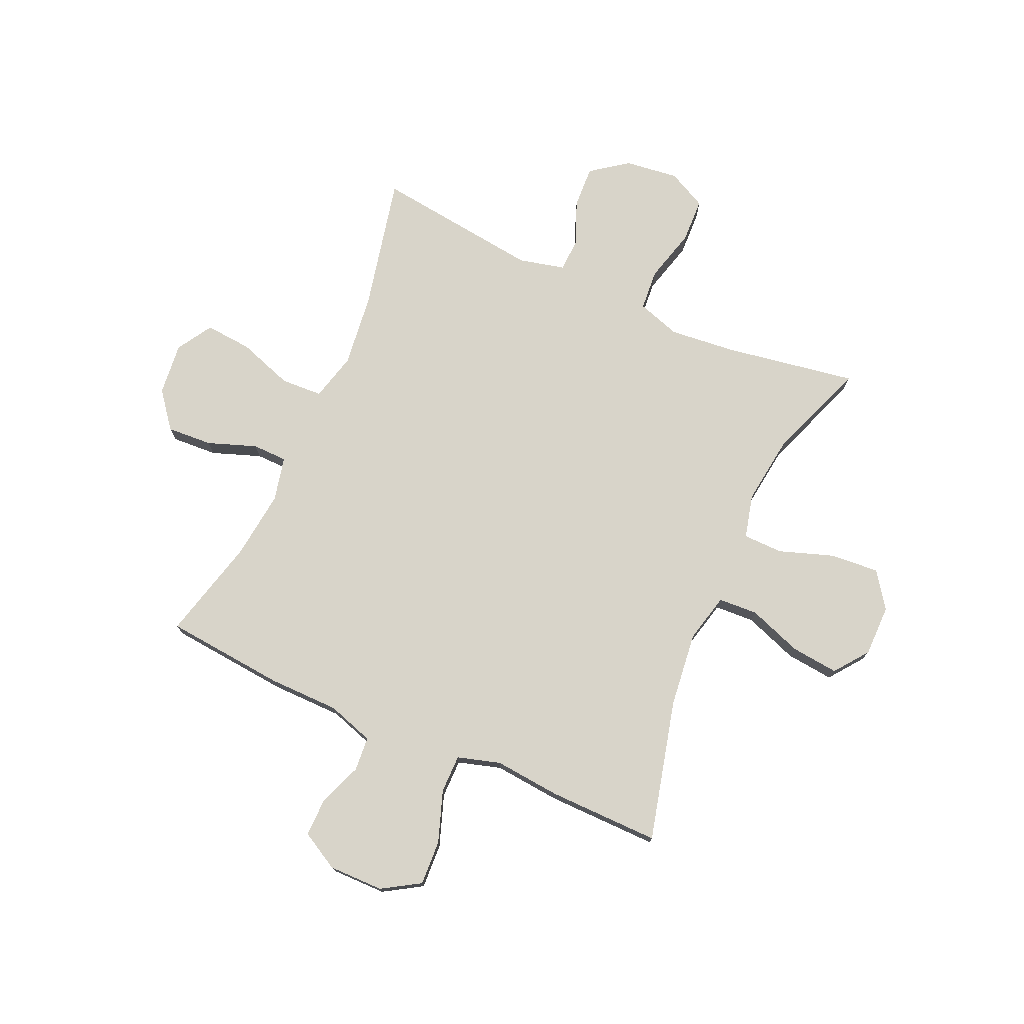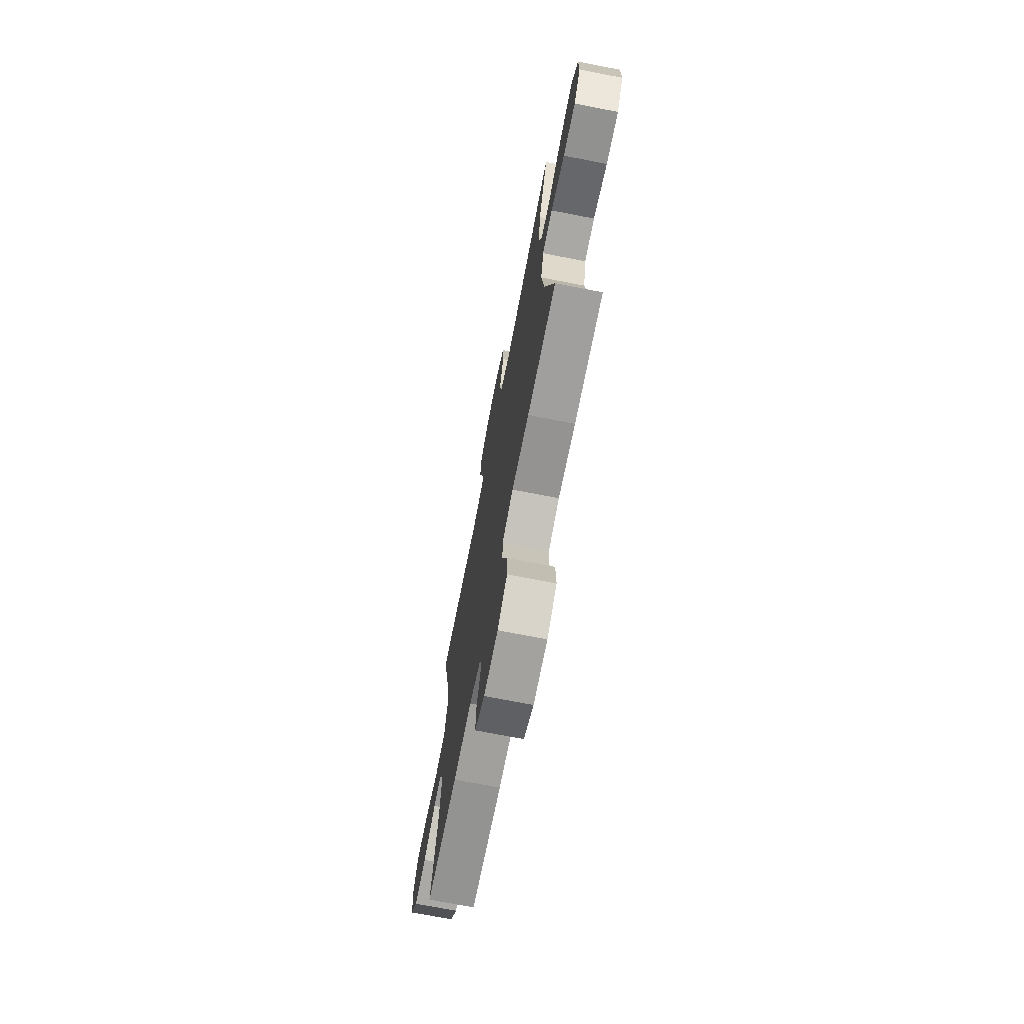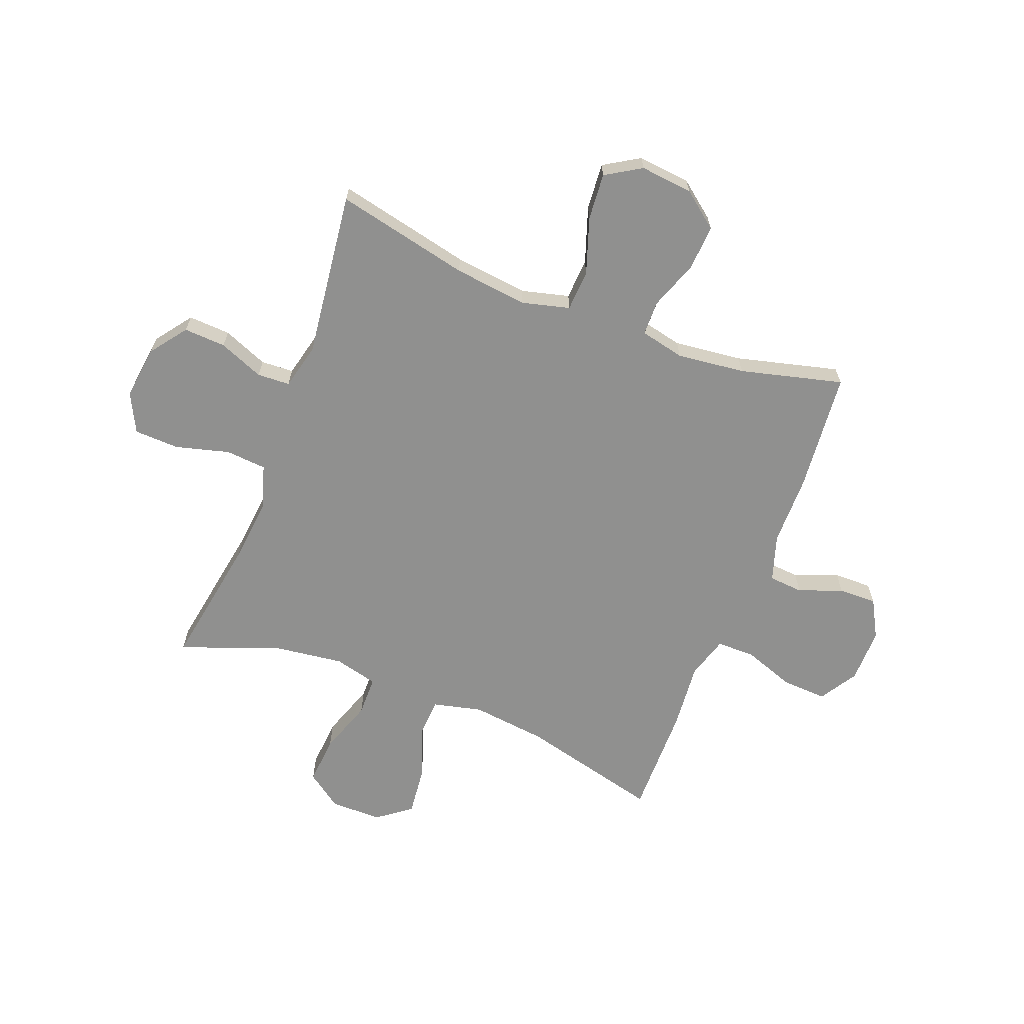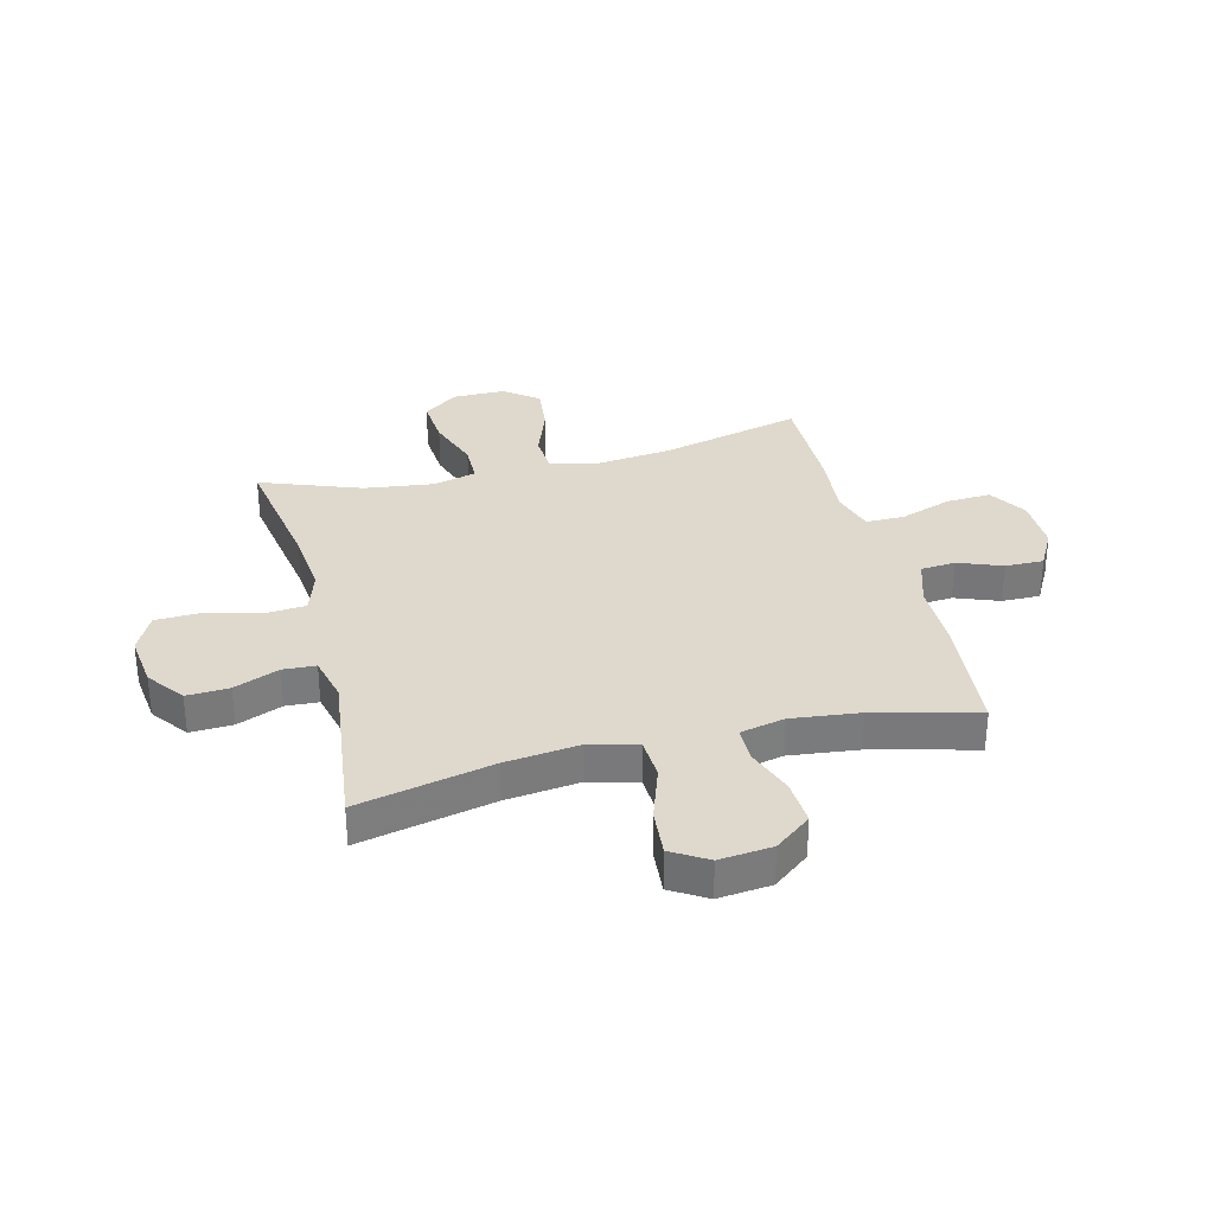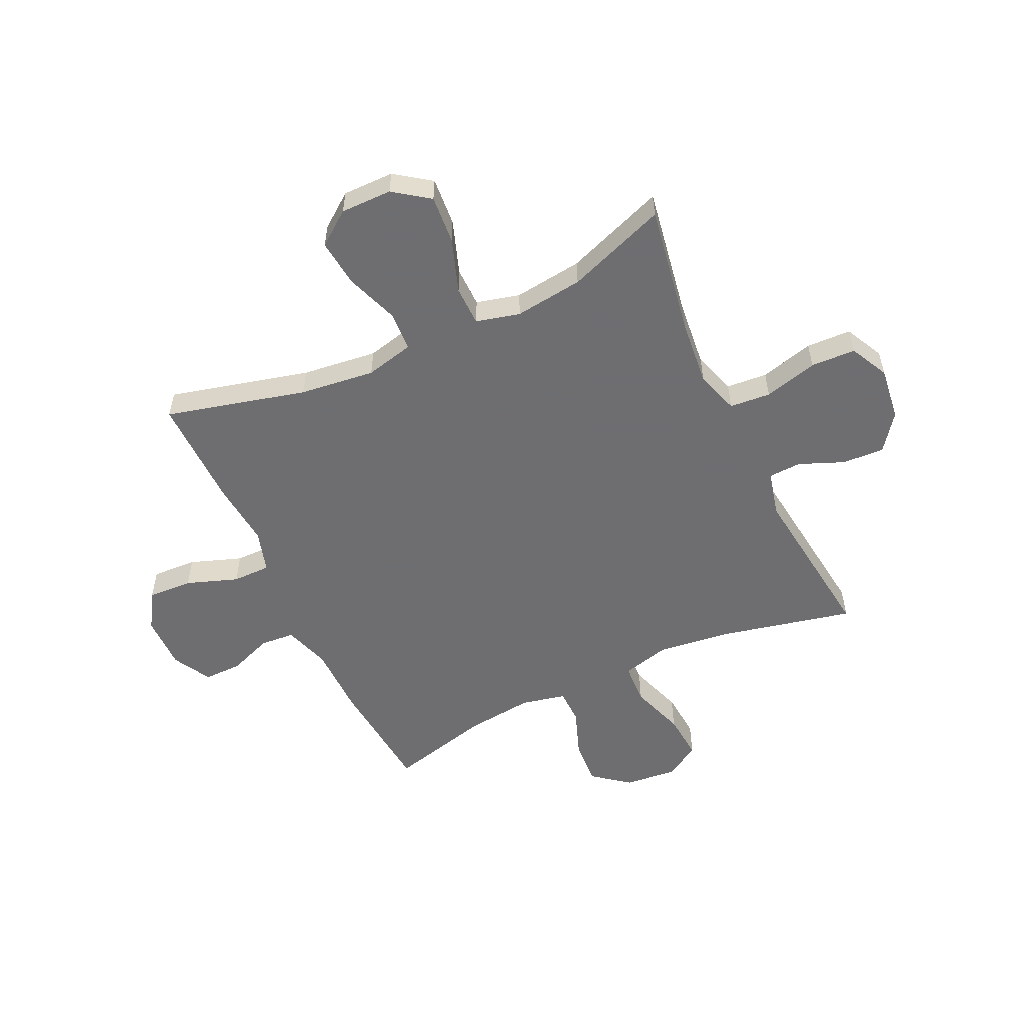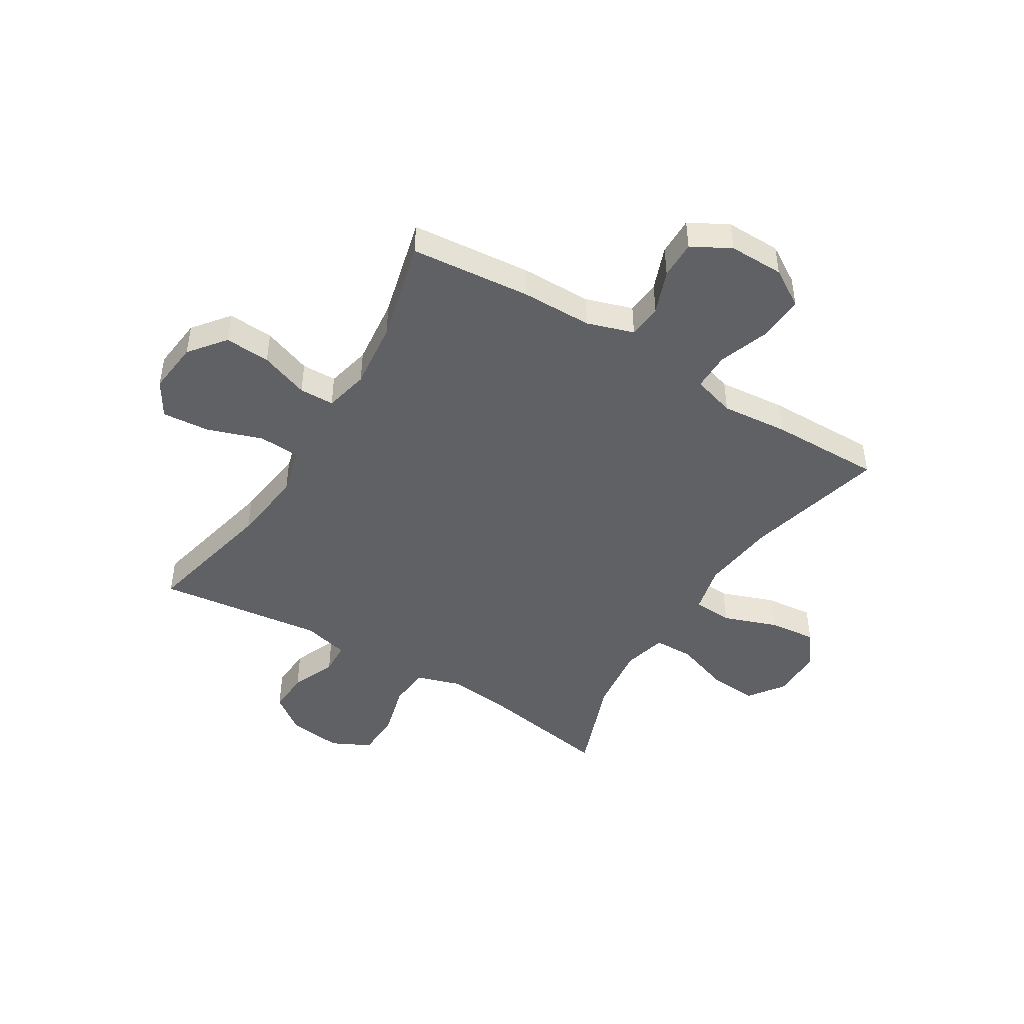
<metadata>
{"format":"obj","ext":"obj","renderer":"f3d","projection":"perspective","resolution":1024,"background":"white","views":[{"elev":75.3,"azim":-155.9,"up":"+Y"},{"elev":-72.0,"azim":-101.0,"up":"+Z"},{"elev":-65.5,"azim":68.9,"up":"+Y"},{"elev":32.1,"azim":75.9,"up":"+Y"},{"elev":-54.4,"azim":-64.9,"up":"+Y"},{"elev":-45.9,"azim":148.5,"up":"+Y"}]}
</metadata>
<code>
v -0.5 0.07 0.5
v -0.262 0.07 0.46
v -0.143 0.07 0.448
v -0.065 0.07 0.473
v -0.059 0.07 0.547
v -0.085 0.07 0.644
v -0.082 0.07 0.725
v -0.012 0.07 0.76
v 0.085 0.07 0.748
v 0.151 0.07 0.699
v 0.147 0.07 0.623
v 0.114 0.07 0.542
v 0.117 0.07 0.483
v 0.2 0.07 0.463
v 0.5 0.07 0.5
v 0.446 0.07 0.258
v 0.43 0.07 0.125
v 0.452 0.07 0.039
v 0.527 0.07 0.035
v 0.627 0.07 0.069
v 0.712 0.07 0.076
v 0.751 0.07 0.012
v 0.741 0.07 -0.083
v 0.69 0.07 -0.148
v 0.608 0.07 -0.143
v 0.52 0.07 -0.111
v 0.457 0.07 -0.112
v 0.439 0.07 -0.192
v 0.453 0.07 -0.315
v 0.5 0.07 -0.5
v 0.283 0.07 -0.52
v 0.155 0.07 -0.521
v 0.071 0.07 -0.548
v 0.066 0.07 -0.61
v 0.096 0.07 -0.689
v 0.097 0.07 -0.758
v 0.028 0.07 -0.796
v -0.071 0.07 -0.795
v -0.139 0.07 -0.753
v -0.135 0.07 -0.672
v -0.102 0.07 -0.579
v -0.102 0.07 -0.51
v -0.179 0.07 -0.487
v -0.299 0.07 -0.498
v -0.5 0.07 -0.5
v -0.436 0.07 -0.246
v -0.42 0.07 -0.11
v -0.441 0.07 -0.022
v -0.512 0.07 -0.018
v -0.609 0.07 -0.053
v -0.695 0.07 -0.062
v -0.741 0.07 -0.001
v -0.741 0.07 0.092
v -0.695 0.07 0.156
v -0.607 0.07 0.149
v -0.509 0.07 0.115
v -0.437 0.07 0.116
v -0.417 0.07 0.195
v -0.433 0.07 0.319
v -0.5 0 0.5
v -0.262 0 0.46
v -0.143 0 0.448
v -0.065 0 0.473
v -0.059 0 0.547
v -0.085 0 0.644
v -0.082 0 0.725
v -0.012 0 0.76
v 0.085 0 0.748
v 0.151 0 0.699
v 0.147 0 0.623
v 0.114 0 0.542
v 0.117 0 0.483
v 0.2 0 0.463
v 0.5 0 0.5
v 0.446 0 0.258
v 0.43 0 0.125
v 0.452 0 0.039
v 0.527 0 0.035
v 0.627 0 0.069
v 0.712 0 0.076
v 0.751 0 0.012
v 0.741 0 -0.083
v 0.69 0 -0.148
v 0.608 0 -0.143
v 0.52 0 -0.111
v 0.457 0 -0.112
v 0.439 0 -0.192
v 0.453 0 -0.315
v 0.5 0 -0.5
v 0.283 0 -0.52
v 0.155 0 -0.521
v 0.071 0 -0.548
v 0.066 0 -0.61
v 0.096 0 -0.689
v 0.097 0 -0.758
v 0.028 0 -0.796
v -0.071 0 -0.795
v -0.139 0 -0.753
v -0.135 0 -0.672
v -0.102 0 -0.579
v -0.102 0 -0.51
v -0.179 0 -0.487
v -0.299 0 -0.498
v -0.5 0 -0.5
v -0.436 0 -0.246
v -0.42 0 -0.11
v -0.441 0 -0.022
v -0.512 0 -0.018
v -0.609 0 -0.053
v -0.695 0 -0.062
v -0.741 0 -0.001
v -0.741 0 0.092
v -0.695 0 0.156
v -0.607 0 0.149
v -0.509 0 0.115
v -0.437 0 0.116
v -0.417 0 0.195
v -0.433 0 0.319
f 54 55 56
f 53 54 56
f 52 53 56
f 51 52 56
f 50 51 56
f 49 50 56
f 48 49 56 57
f 47 48 57 58
f 43 44 45 46
f 42 43 46 47
f 39 40 41
f 38 39 41
f 37 38 41
f 36 37 41
f 35 36 41
f 34 35 41
f 33 34 41 42
f 42 47 58
f 33 42 58
f 32 33 58
f 32 58 59
f 31 32 59
f 30 31 59
f 29 30 59
f 24 25 26
f 23 24 26
f 22 23 26
f 21 22 26
f 20 21 26
f 19 20 26
f 18 19 26 27
f 17 18 27 28
f 14 15 16
f 13 14 16 17
f 10 11 12
f 9 10 12
f 8 9 12
f 7 8 12
f 6 7 12
f 5 6 12
f 4 5 12 13
f 13 17 28
f 4 13 28
f 3 4 28
f 59 1 2
f 28 29 59
f 3 28 59
f 2 3 59
f 115 114 113
f 115 113 112
f 115 112 111
f 115 111 110
f 115 110 109
f 115 109 108
f 116 115 108 107
f 117 116 107 106
f 105 104 103 102
f 106 105 102 101
f 100 99 98
f 100 98 97
f 100 97 96
f 100 96 95
f 100 95 94
f 100 94 93
f 101 100 93 92
f 117 106 101
f 117 101 92
f 117 92 91
f 118 117 91
f 118 91 90
f 118 90 89
f 118 89 88
f 85 84 83
f 85 83 82
f 85 82 81
f 85 81 80
f 85 80 79
f 85 79 78
f 86 85 78 77
f 87 86 77 76
f 75 74 73
f 76 75 73 72
f 71 70 69
f 71 69 68
f 71 68 67
f 71 67 66
f 71 66 65
f 71 65 64
f 72 71 64 63
f 87 76 72
f 87 72 63
f 87 63 62
f 61 60 118
f 118 88 87
f 118 87 62
f 118 62 61
f 1 60 61 2
f 2 61 62 3
f 3 62 63 4
f 4 63 64 5
f 5 64 65 6
f 6 65 66 7
f 7 66 67 8
f 8 67 68 9
f 9 68 69 10
f 10 69 70 11
f 11 70 71 12
f 12 71 72 13
f 13 72 73 14
f 14 73 74 15
f 15 74 75 16
f 16 75 76 17
f 17 76 77 18
f 18 77 78 19
f 19 78 79 20
f 20 79 80 21
f 21 80 81 22
f 22 81 82 23
f 23 82 83 24
f 24 83 84 25
f 25 84 85 26
f 26 85 86 27
f 27 86 87 28
f 28 87 88 29
f 29 88 89 30
f 30 89 90 31
f 31 90 91 32
f 32 91 92 33
f 33 92 93 34
f 34 93 94 35
f 35 94 95 36
f 36 95 96 37
f 37 96 97 38
f 38 97 98 39
f 39 98 99 40
f 40 99 100 41
f 41 100 101 42
f 42 101 102 43
f 43 102 103 44
f 44 103 104 45
f 45 104 105 46
f 46 105 106 47
f 47 106 107 48
f 48 107 108 49
f 49 108 109 50
f 50 109 110 51
f 51 110 111 52
f 52 111 112 53
f 53 112 113 54
f 54 113 114 55
f 55 114 115 56
f 56 115 116 57
f 57 116 117 58
f 58 117 118 59
f 59 118 60 1

</code>
